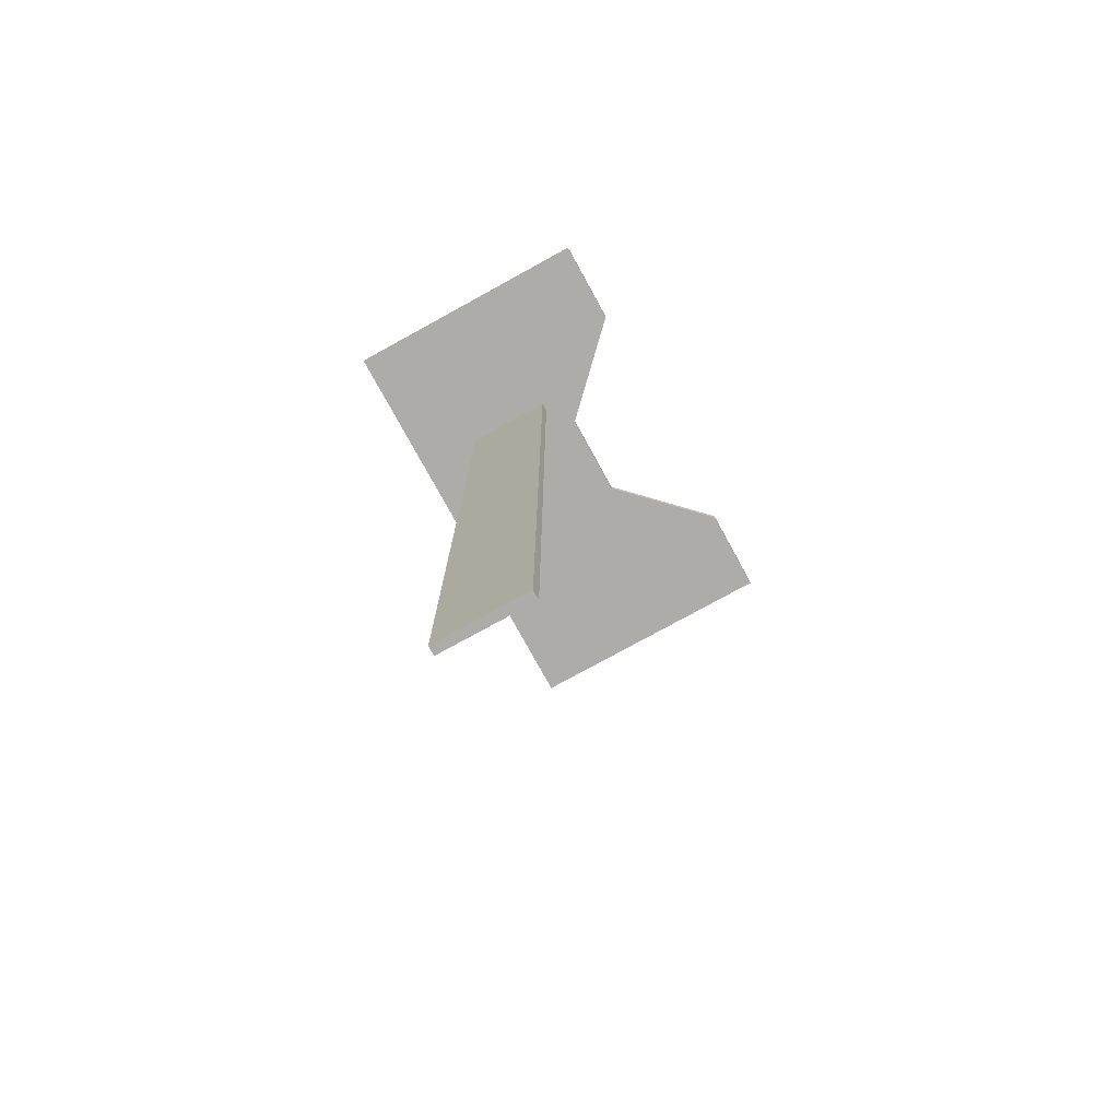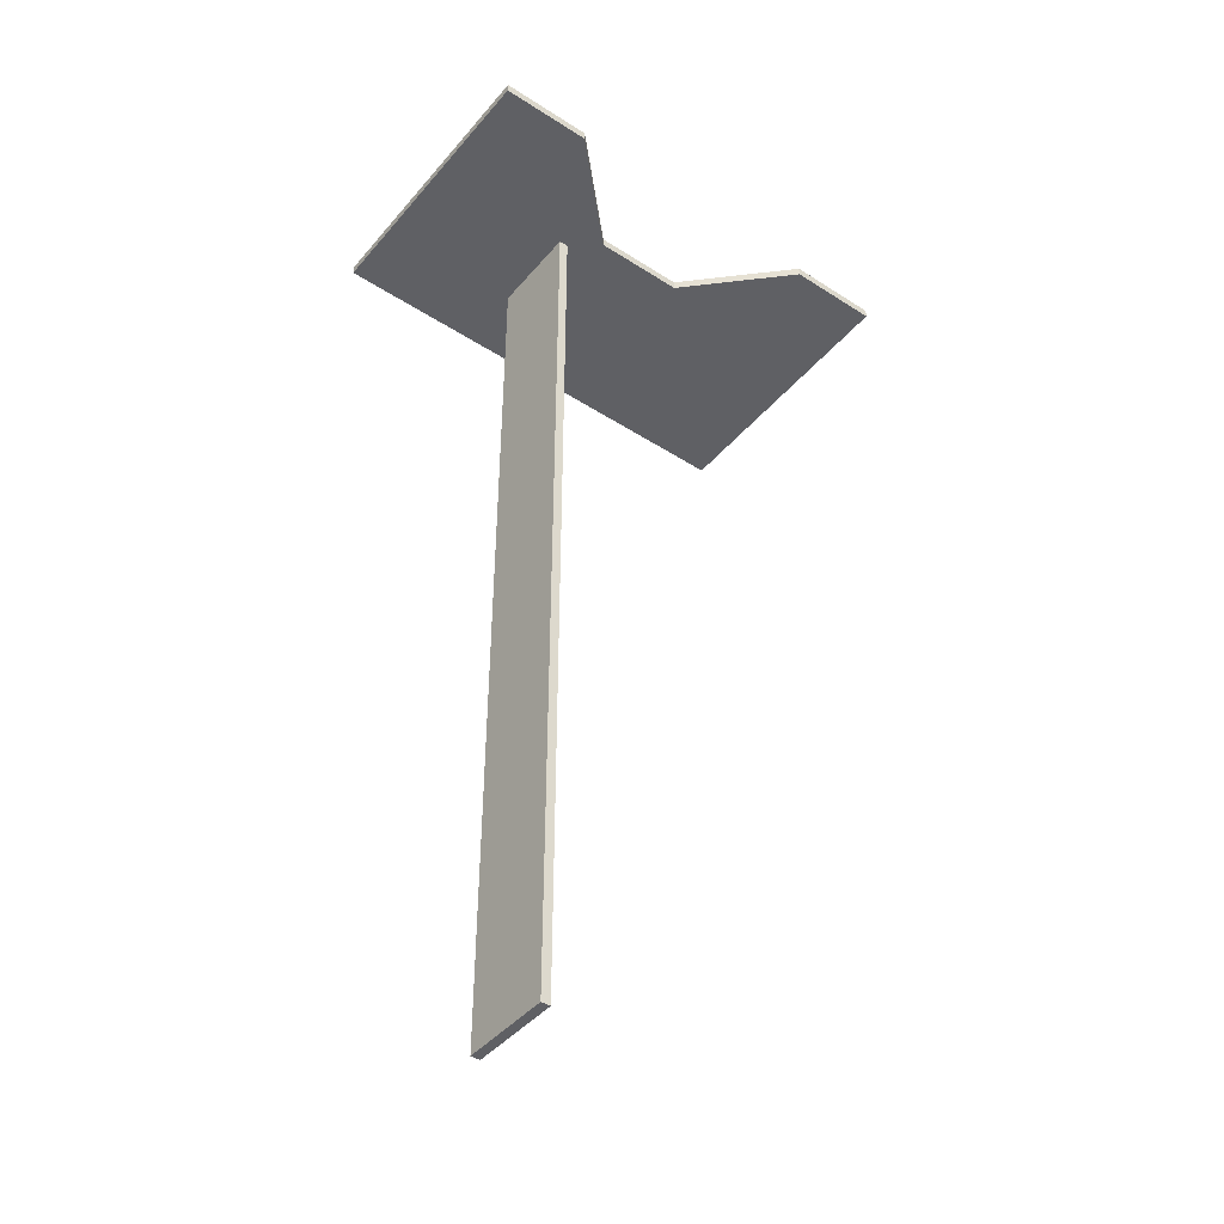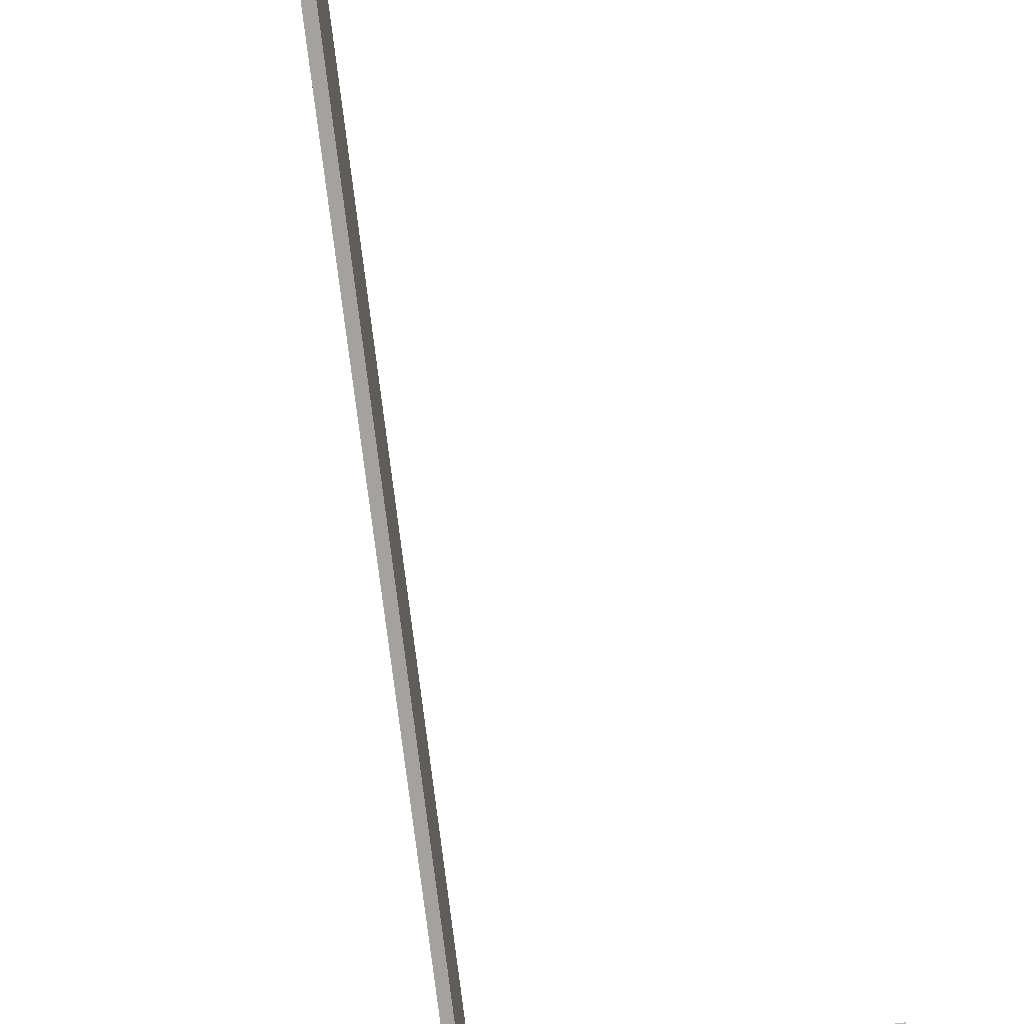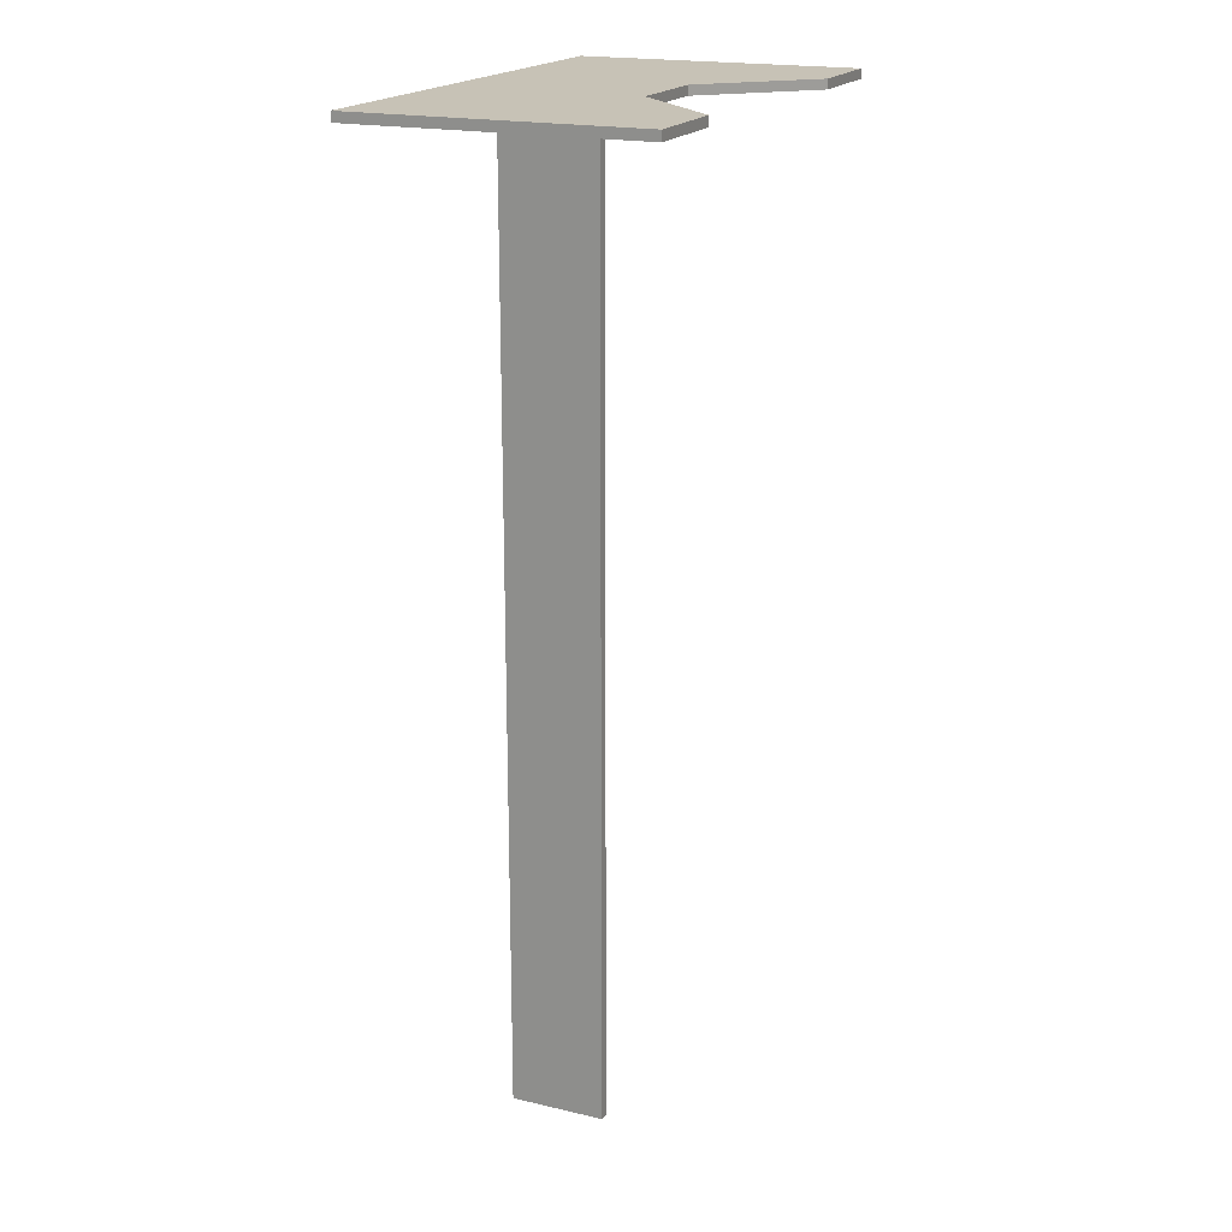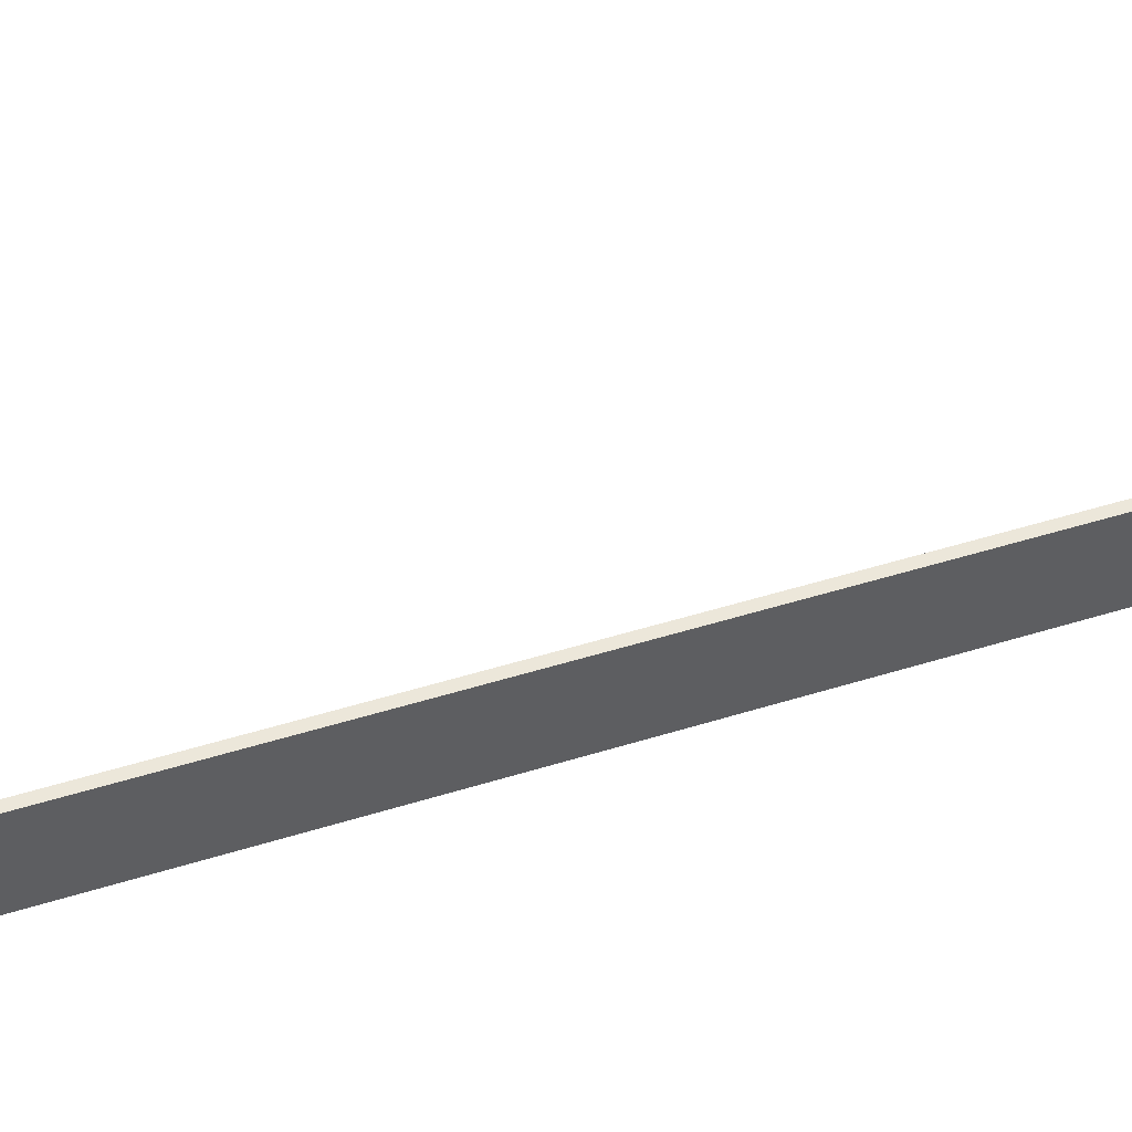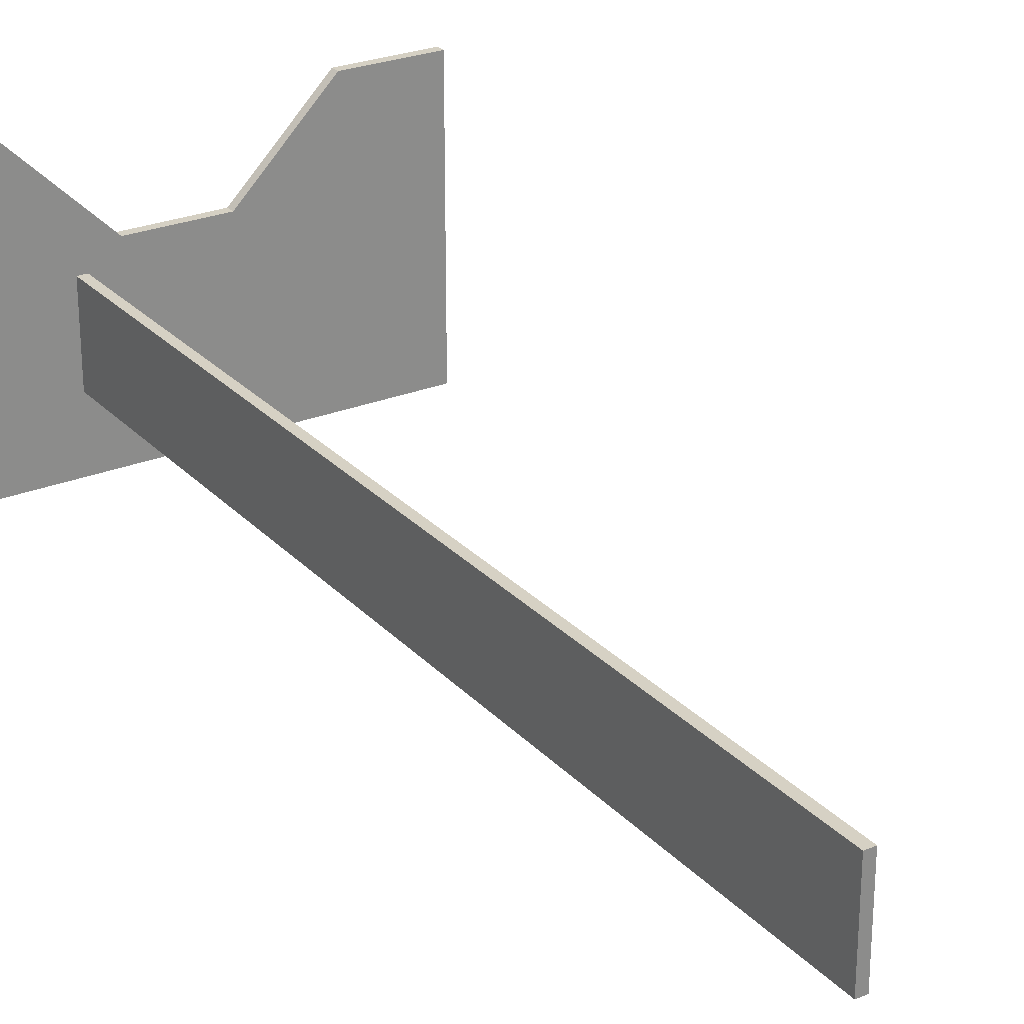
<metadata>
{"format":"obj","ext":"obj","renderer":"f3d","projection":"perspective","resolution":1024,"background":"white","views":[{"elev":-76.9,"azim":-61.2,"up":"+Y"},{"elev":-43.6,"azim":-37.1,"up":"+Y"},{"elev":-72.6,"azim":6.7,"up":"+Z"},{"elev":19.2,"azim":-66.1,"up":"+Y"},{"elev":50.5,"azim":-108.7,"up":"+Z"},{"elev":26.4,"azim":-32.6,"up":"+Z"}]}
</metadata>
<code>
v 115.9 0 -92.5
v 116.9 0 -92.5
v 116.9 -100 -92.5
v 115.9 -100 -92.5
v 115.9 0 -82.51
v 115.9 0 -92.5
v 115.9 -100 -92.5
v 115.9 -100 -82.51
v 116.9 0 -82.5
v 115.9 0 -82.51
v 115.9 -100 -82.51
v 116.9 -100 -82.5
v 116.9 0 -92.5
v 116.9 0 -82.5
v 116.9 -100 -82.5
v 116.9 -100 -92.5
v 116.9 -100 -92.5
v 116.9 -100 -82.5
v 115.9 -100 -82.51
v 115.9 -100 -92.5
v 120 0 -80
v 130 0 -80
v 130 1 -80
v 120 1 -80
v 110 0 -70
v 120 0 -80
v 120 1 -80
v 110 1 -70
v 100 0 -70
v 110 0 -70
v 110 1 -70
v 100 1 -70
v 100 0 -100
v 100 0 -70
v 100 1 -70
v 100 1 -100
v 150 0 -100
v 100 0 -100
v 100 1 -100
v 150 1 -100
v 150 0 -70
v 150 0 -100
v 150 1 -100
v 150 1 -70
v 140 0 -70
v 150 0 -70
v 150 1 -70
v 140 1 -70
v 130 0 -80
v 140 0 -70
v 140 1 -70
v 130 1 -80
v 130 1 -80
v 140 1 -70
v 150 1 -70
v 150 1 -100
v 100 1 -100
v 100 1 -70
v 110 1 -70
v 120 1 -80
v 116.9 0 -92.5
v 115.9 0 -92.5
v 115.9 0 -82.51
v 116.9 0 -82.5
v 140 0 -70
v 130 0 -80
v 120 0 -80
v 110 0 -70
v 100 0 -70
v 100 0 -100
v 150 0 -100
v 150 0 -70
g c12877c0-e37c-11ea-9a9b-54bf646e7e1f
f 1 2 4
f 4 2 3
g c128ecf8-e37c-11ea-920f-54bf646e7e1f
f 5 6 8
f 8 6 7
g c1293b1c-e37c-11ea-8a77-54bf646e7e1f
f 9 10 12
f 12 10 11
g c129b046-e37c-11ea-bc3a-54bf646e7e1f
f 13 14 16
f 16 14 15
g c129fe5a-e37c-11ea-b456-54bf646e7e1f
f 18 19 17
f 17 19 20
g c0f2e946-e37c-11ea-9d07-54bf646e7e1f
f 21 22 24
f 24 22 23
g c0f3103a-e37c-11ea-a193-54bf646e7e1f
f 25 26 28
f 28 26 27
g c0f3375e-e37c-11ea-86dd-54bf646e7e1f
f 29 30 32
f 32 30 31
g c0f38540-e37c-11ea-ad4c-54bf646e7e1f
f 33 34 36
f 36 34 35
g c0f3d364-e37c-11ea-a956-54bf646e7e1f
f 37 38 40
f 40 38 39
g c0f42180-e37c-11ea-9e94-54bf646e7e1f
f 41 42 44
f 44 42 43
g c0f4488c-e37c-11ea-848c-54bf646e7e1f
f 45 46 48
f 48 46 47
g c0f496a4-e37c-11ea-b18d-54bf646e7e1f
f 49 50 52
f 52 50 51
g c0f4bdbe-e37c-11ea-ba4b-54bf646e7e1f
f 54 55 53
f 53 55 56
f 53 56 57
f 53 57 60
f 60 57 58
f 60 58 59
g c0f50be4-e37c-11ea-8e38-54bf646e7e1f
f 62 70 61
f 61 70 71
f 61 71 66
f 66 71 72
f 66 72 65
f 62 63 70
f 70 63 69
f 69 63 68
f 68 63 67
f 67 63 64
f 67 64 66
f 66 64 61

</code>
